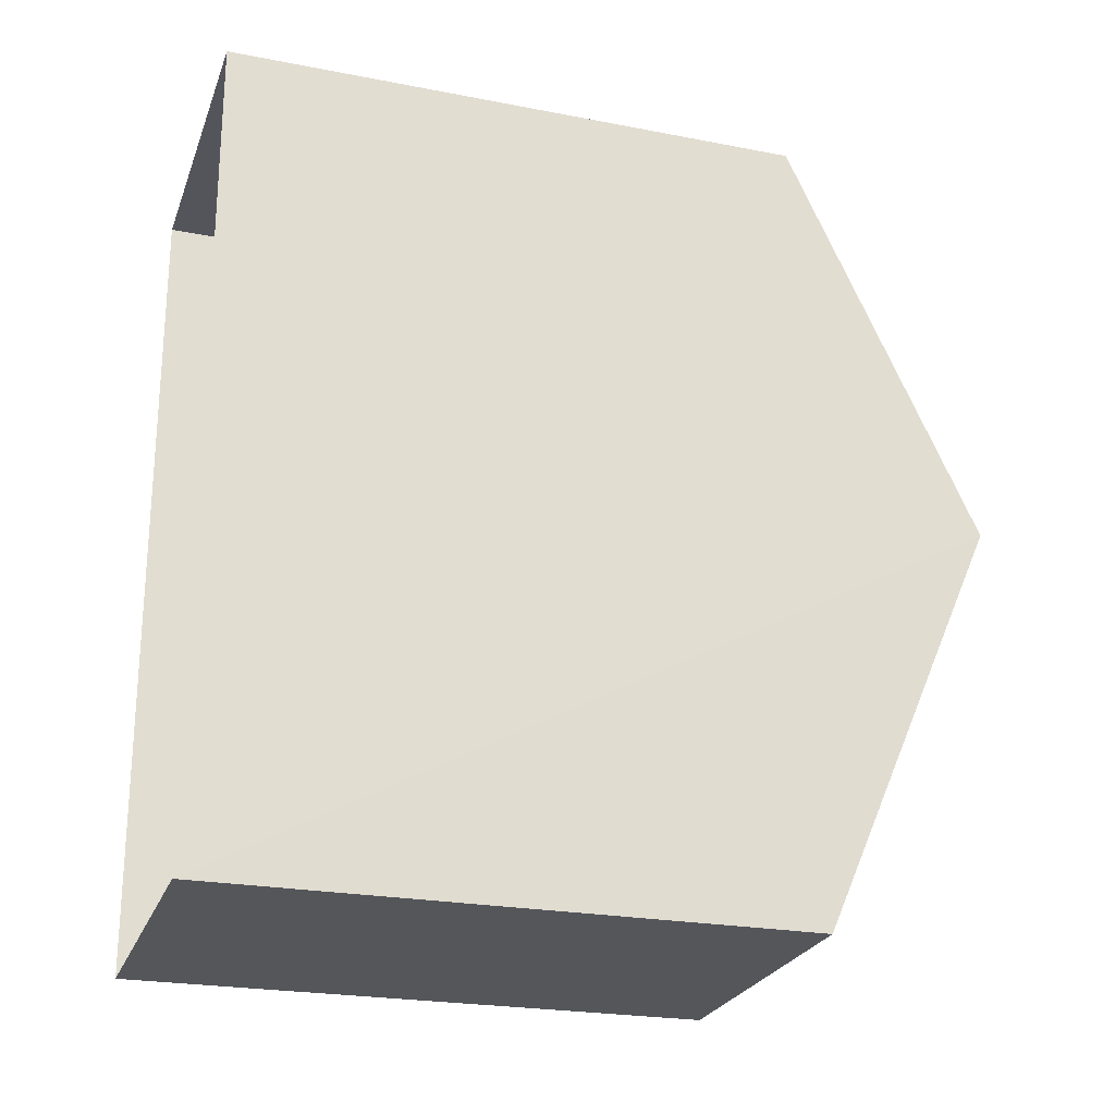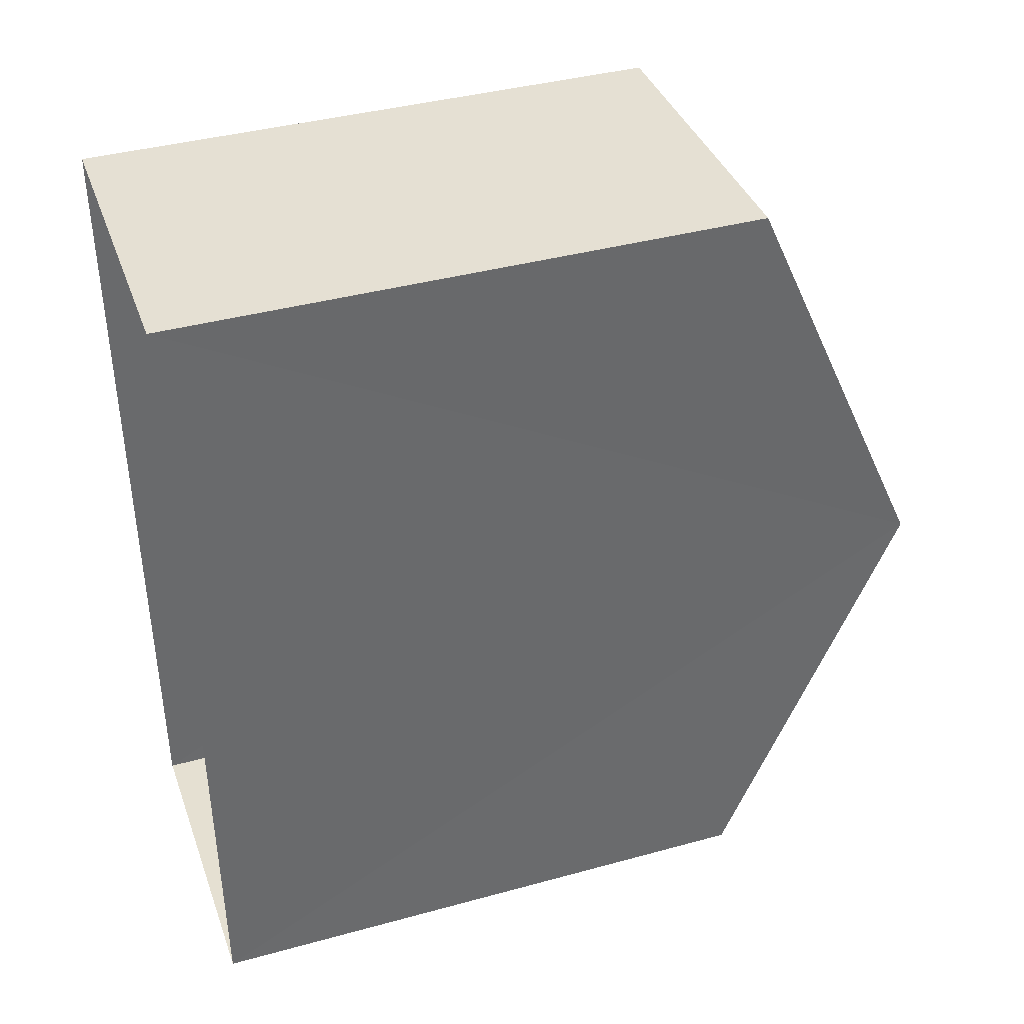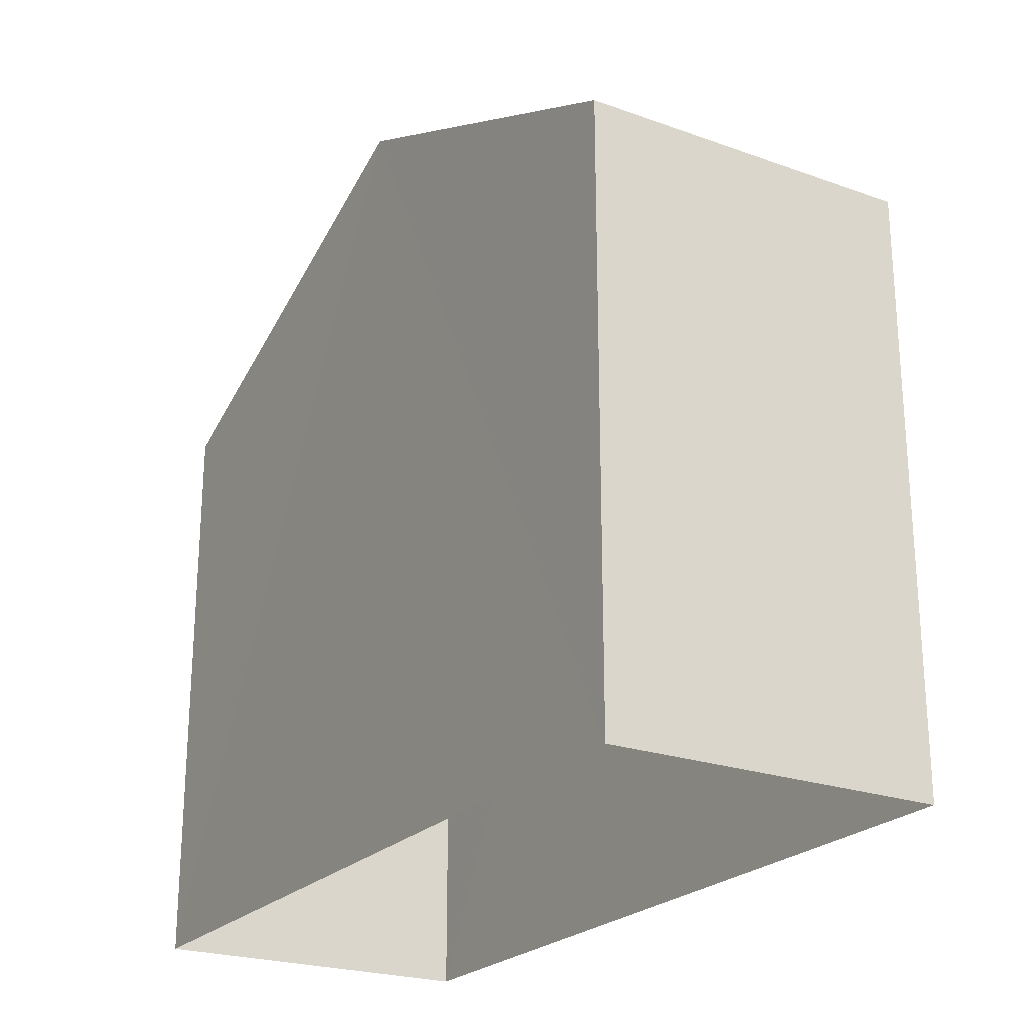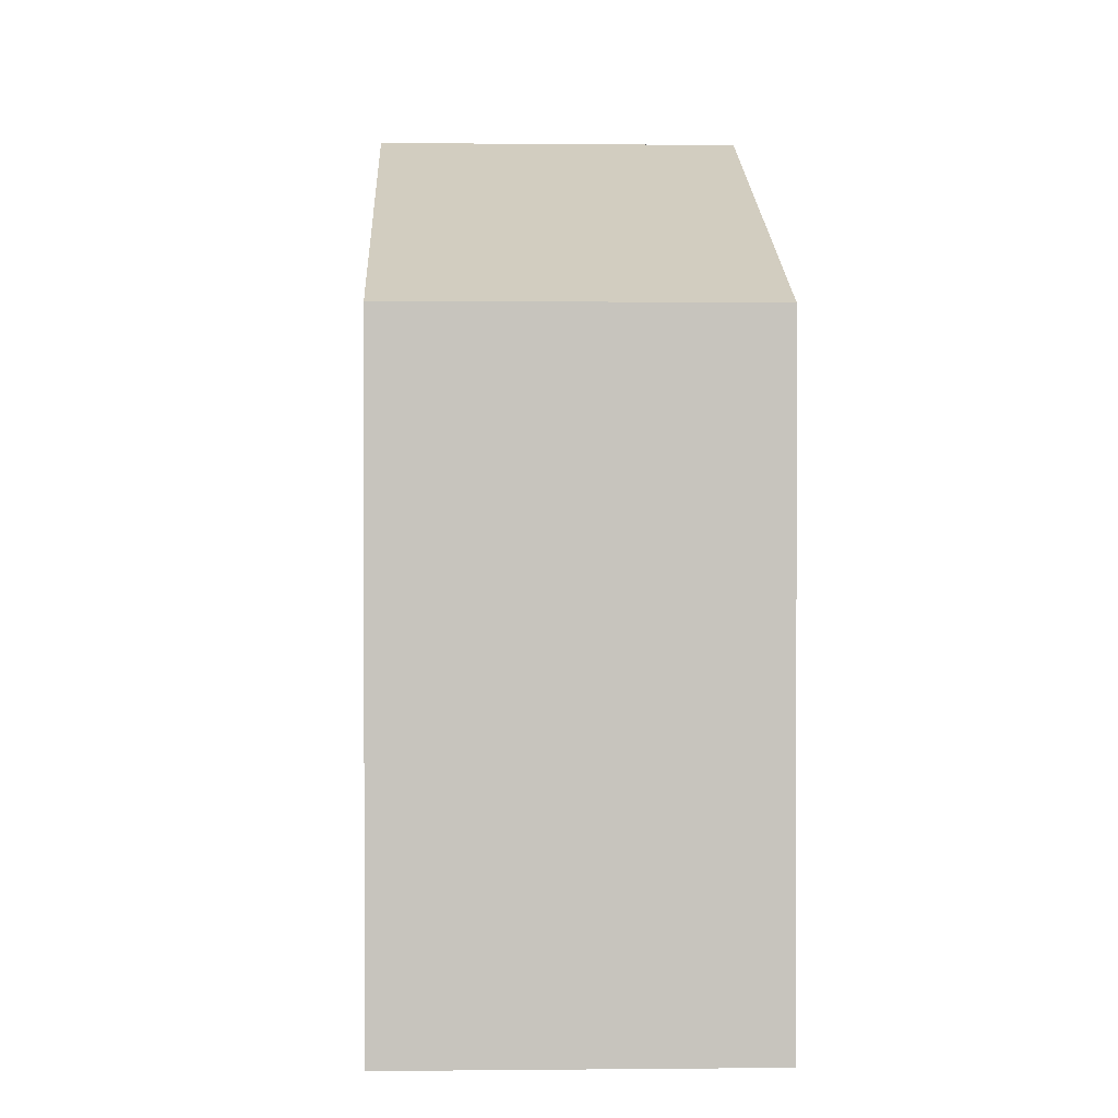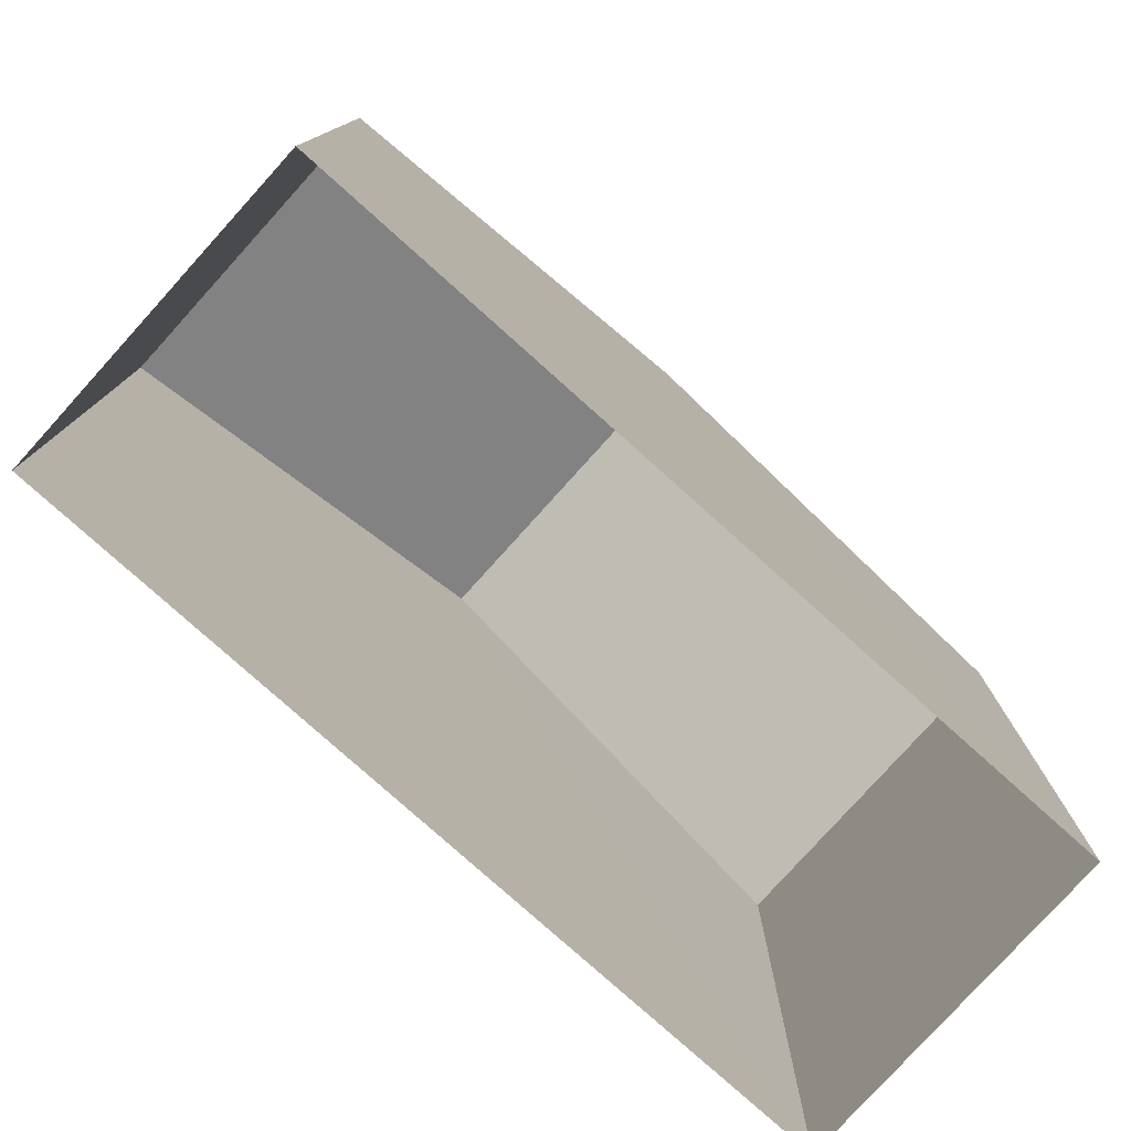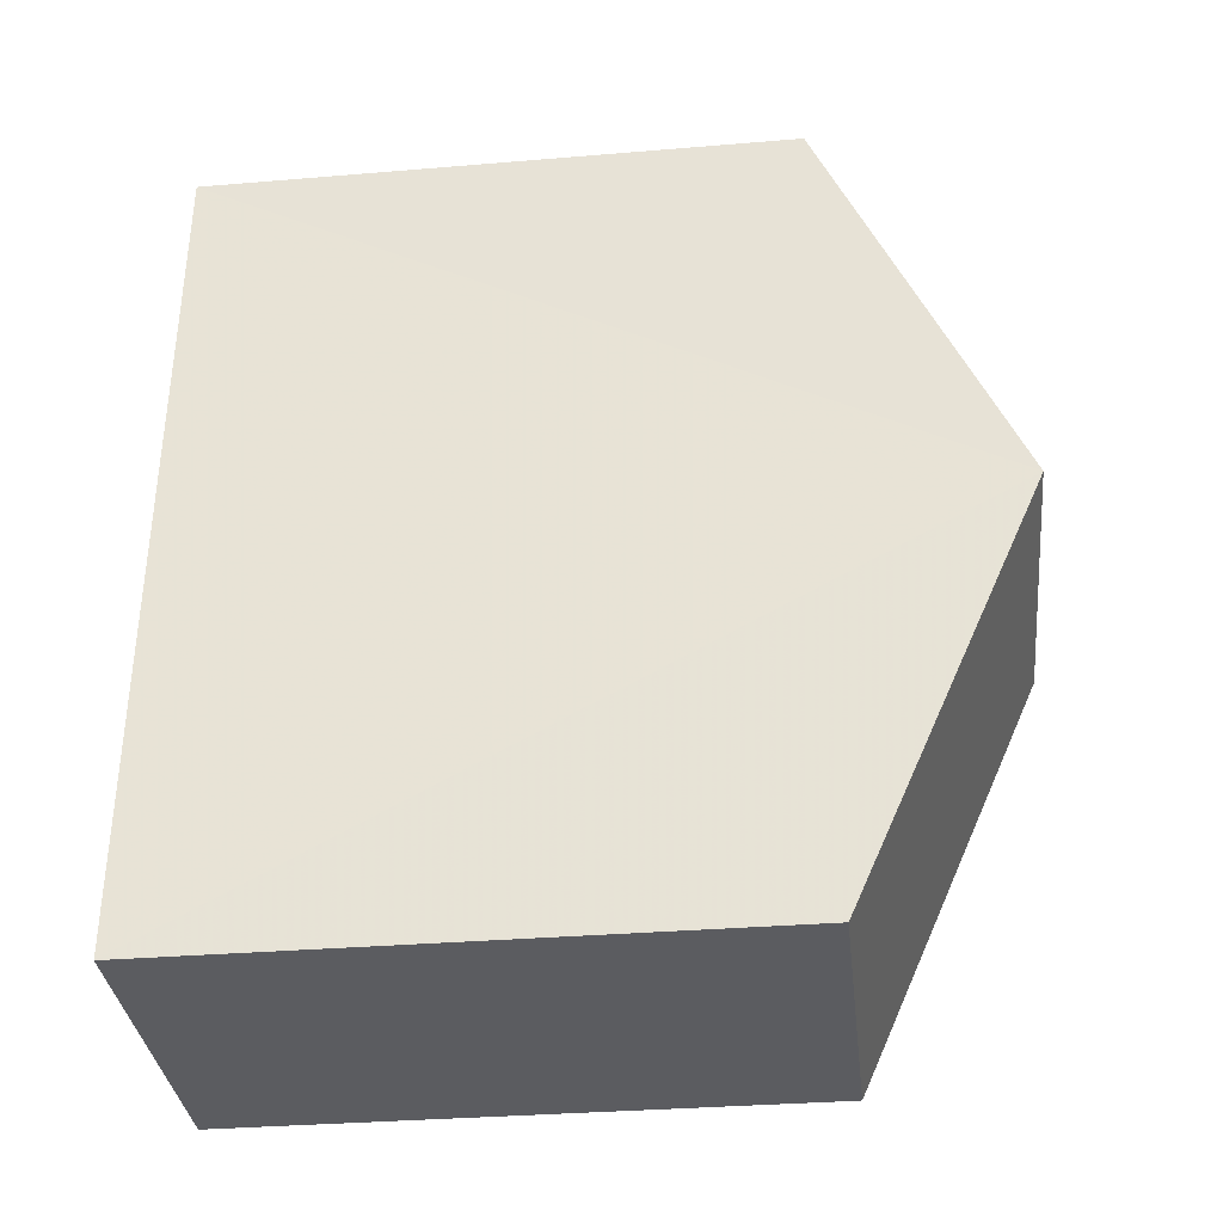
<metadata>
{"format":"obj","ext":"obj","renderer":"f3d","projection":"perspective","resolution":1024,"background":"white","views":[{"elev":-23.8,"azim":-107.9,"up":"+Y"},{"elev":39.5,"azim":-108.8,"up":"+Y"},{"elev":-23.4,"azim":147.6,"up":"+Z"},{"elev":0.6,"azim":-3.7,"up":"+Z"},{"elev":-77.8,"azim":-133.4,"up":"+Z"},{"elev":-33.4,"azim":-83.5,"up":"+Y"}]}
</metadata>
<code>
v -3.73e+05 -1.041e+05 28.04
v -3.73e+05 -1.041e+05 28.04
v -3.73e+05 -1.041e+05 28.04
v -3.73e+05 -1.041e+05 28.04
v -3.73e+05 -1.041e+05 37.15
v -3.73e+05 -1.041e+05 34.96
v -3.73e+05 -1.041e+05 37.15
v -3.73e+05 -1.041e+05 34.96
v -3.73e+05 -1.041e+05 34.96
v -3.73e+05 -1.041e+05 34.96
f 1 2 3
f 1 4 2
f 5 6 7
f 5 8 6
f 7 9 5
f 7 10 9
f 6 2 7
f 2 4 7
f 4 10 7
f 6 3 2
f 6 8 3
f 10 4 1
f 9 10 1
f 9 1 5
f 1 3 5
f 3 8 5

</code>
